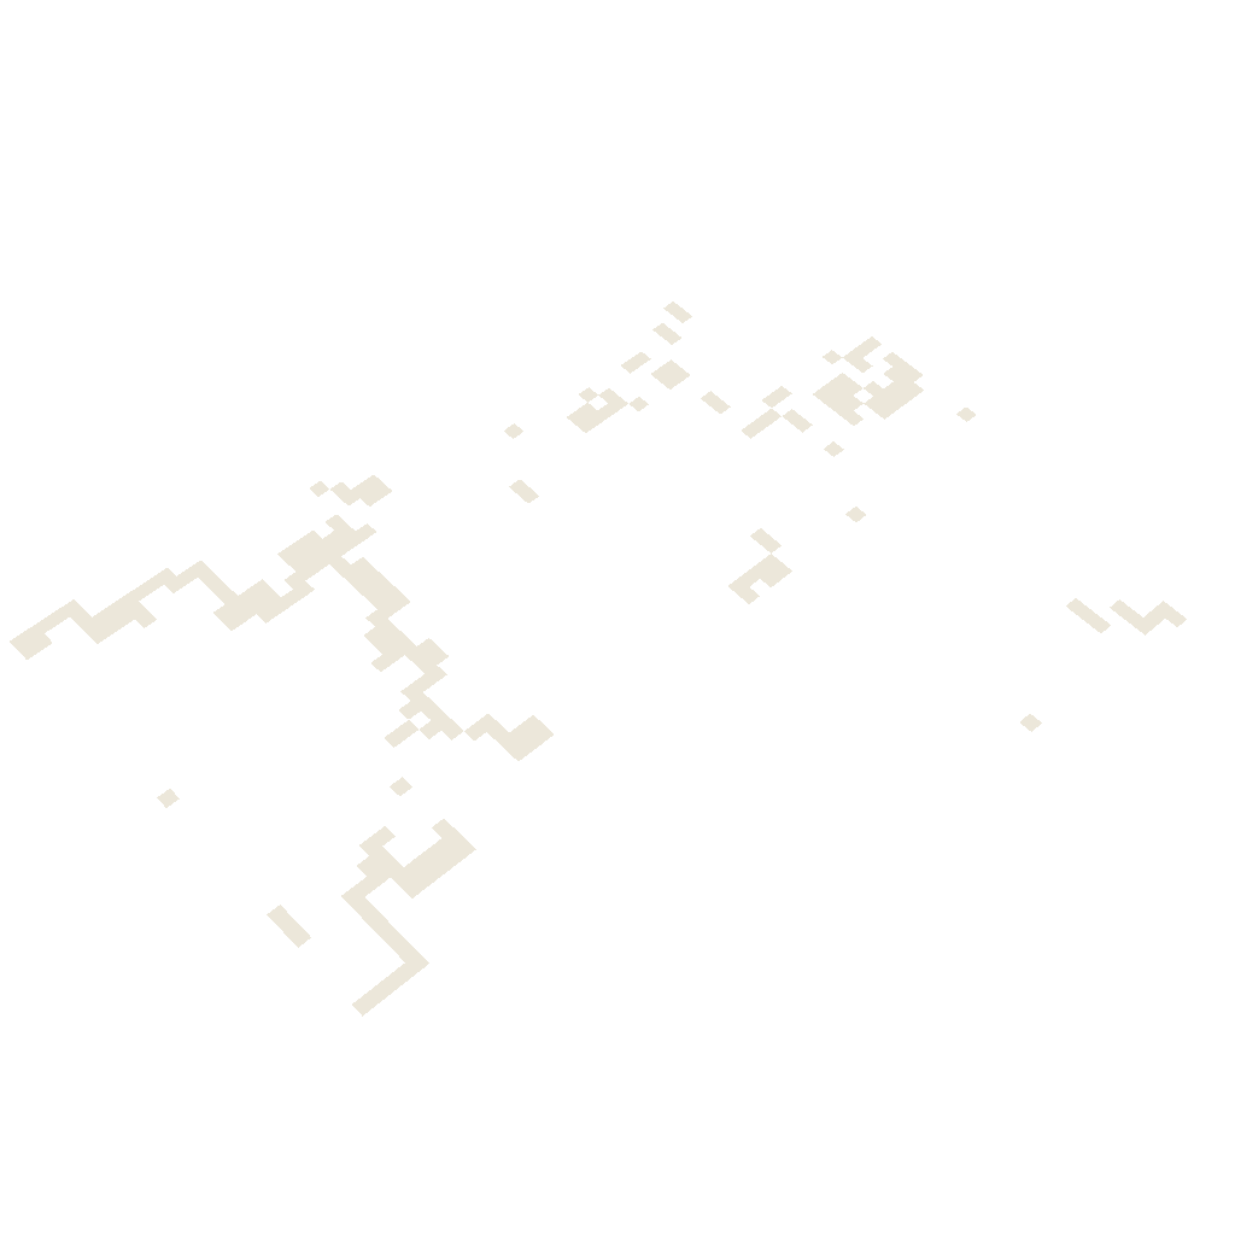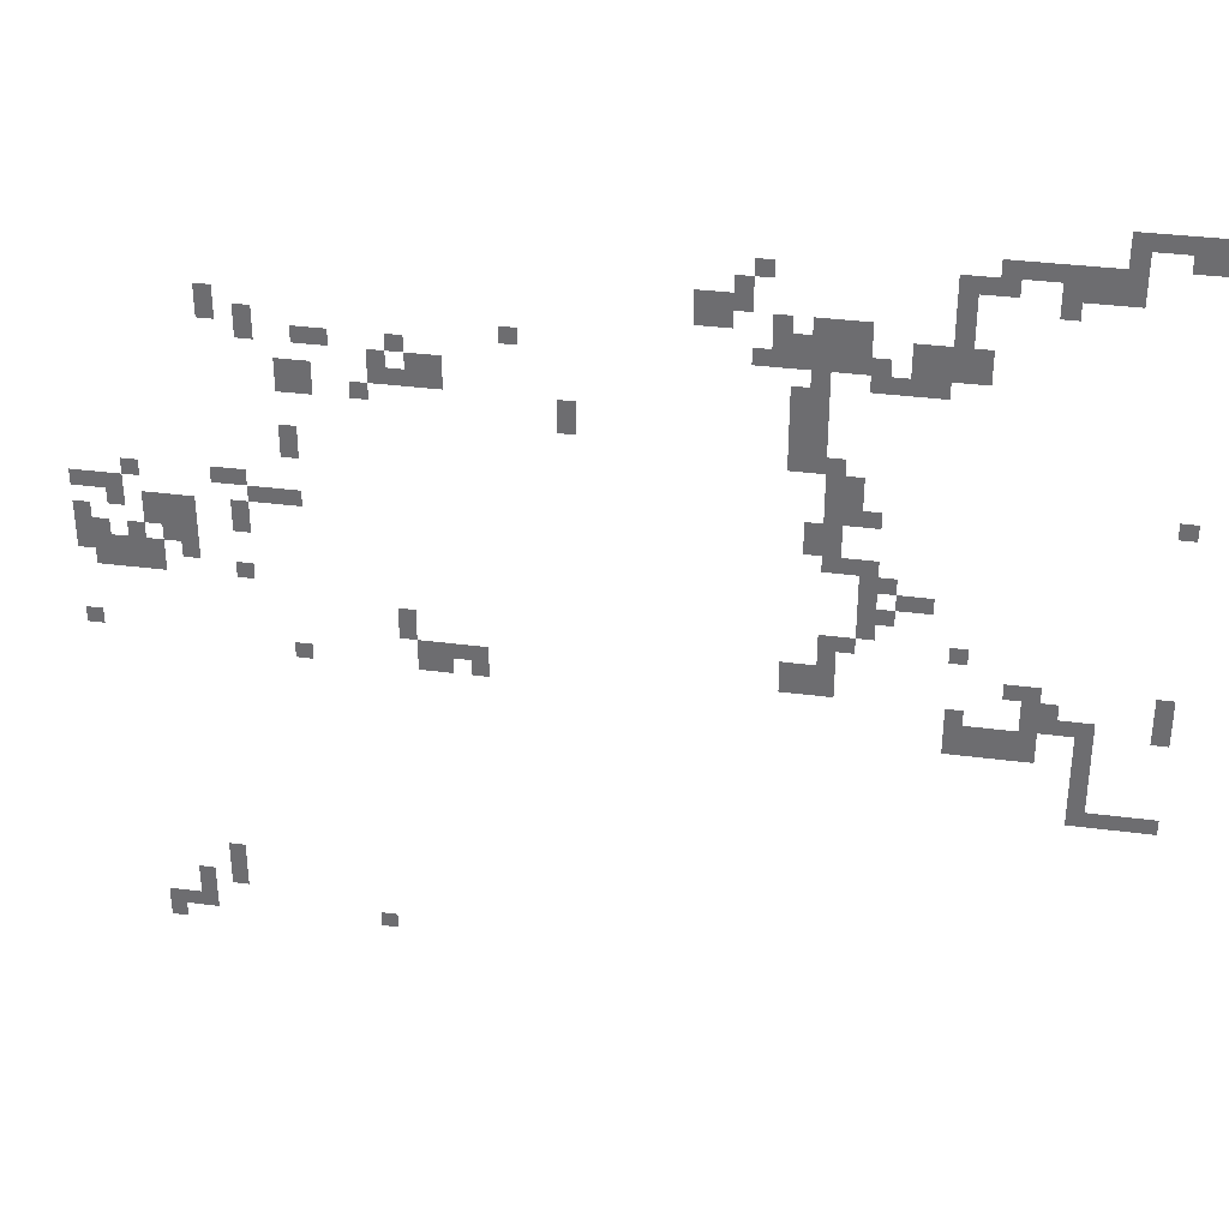
<metadata>
{"format":"obj","ext":"obj","renderer":"f3d","projection":"perspective","resolution":1024,"background":"white","views":[{"elev":53.7,"azim":-42.6,"up":"+Z"},{"elev":34.4,"azim":-170.0,"up":"+Y"}]}
</metadata>
<code>
v -57 -13 0
v -58 -13 0
v -58 -12 0
v -57 -12 0
v -58 -13 0
v -59 -13 0
v -59 -12 0
v -58 -12 0
v -59 -13 0
v -60 -13 0
v -60 -12 0
v -59 -12 0
v -60 -13 0
v -61 -13 0
v -61 -12 0
v -60 -12 0
v -61 -13 0
v -62 -13 0
v -62 -12 0
v -61 -12 0
v -57 -14 0
v -58 -14 0
v -58 -13 0
v -57 -13 0
v -60 -14 0
v -61 -14 0
v -61 -13 0
v -60 -13 0
v -61 -14 0
v -62 -14 0
v -62 -13 0
v -61 -13 0
v -51 -15 0
v -52 -15 0
v -52 -14 0
v -51 -14 0
v -52 -15 0
v -53 -15 0
v -53 -14 0
v -52 -14 0
v -53 -15 0
v -54 -15 0
v -54 -14 0
v -53 -14 0
v -54 -15 0
v -55 -15 0
v -55 -14 0
v -54 -14 0
v -55 -15 0
v -56 -15 0
v -56 -14 0
v -55 -14 0
v -56 -15 0
v -57 -15 0
v -57 -14 0
v -56 -14 0
v -57 -15 0
v -58 -15 0
v -58 -14 0
v -57 -14 0
v -39 -16 0
v -40 -16 0
v -40 -15 0
v -39 -15 0
v -49 -16 0
v -50 -16 0
v -50 -15 0
v -49 -15 0
v -50 -16 0
v -51 -16 0
v -51 -15 0
v -50 -15 0
v -51 -16 0
v -52 -16 0
v -52 -15 0
v -51 -15 0
v -54 -16 0
v -55 -16 0
v -55 -15 0
v -54 -15 0
v -55 -16 0
v -56 -16 0
v -56 -15 0
v -55 -15 0
v -56 -16 0
v -57 -16 0
v -57 -15 0
v -56 -15 0
v -57 -16 0
v -58 -16 0
v -58 -15 0
v -57 -15 0
v -38 -17 0
v -39 -17 0
v -39 -16 0
v -38 -16 0
v -49 -17 0
v -50 -17 0
v -50 -16 0
v -49 -16 0
v -54 -17 0
v -55 -17 0
v -55 -16 0
v -54 -16 0
v -36 -18 0
v -37 -18 0
v -37 -17 0
v -36 -17 0
v -37 -18 0
v -38 -18 0
v -38 -17 0
v -37 -17 0
v -38 -18 0
v -39 -18 0
v -39 -17 0
v -38 -17 0
v -49 -18 0
v -50 -18 0
v -50 -17 0
v -49 -17 0
v -36 -19 0
v -37 -19 0
v -37 -18 0
v -36 -18 0
v -37 -19 0
v -38 -19 0
v -38 -18 0
v -37 -18 0
v -40 -19 0
v -41 -19 0
v -41 -18 0
v -40 -18 0
v -42 -19 0
v -43 -19 0
v -43 -18 0
v -42 -18 0
v -43 -19 0
v -44 -19 0
v -44 -18 0
v -43 -18 0
v -44 -19 0
v -45 -19 0
v -45 -18 0
v -44 -18 0
v -49 -19 0
v -50 -19 0
v -50 -18 0
v -49 -18 0
v -10 -20 0
v -11 -20 0
v -11 -19 0
v -10 -19 0
v -40 -20 0
v -41 -20 0
v -41 -19 0
v -40 -19 0
v -41 -20 0
v -42 -20 0
v -42 -19 0
v -41 -19 0
v -42 -20 0
v -43 -20 0
v -43 -19 0
v -42 -19 0
v -43 -20 0
v -44 -20 0
v -44 -19 0
v -43 -19 0
v -44 -20 0
v -45 -20 0
v -45 -19 0
v -44 -19 0
v -47 -20 0
v -48 -20 0
v -48 -19 0
v -47 -19 0
v -48 -20 0
v -49 -20 0
v -49 -19 0
v -48 -19 0
v -49 -20 0
v -50 -20 0
v -50 -19 0
v -49 -19 0
v -50 -20 0
v -51 -20 0
v -51 -19 0
v -50 -19 0
v -10 -21 0
v -11 -21 0
v -11 -20 0
v -10 -20 0
v -12 -21 0
v -13 -21 0
v -13 -20 0
v -12 -20 0
v -26 -21 0
v -27 -21 0
v -27 -20 0
v -26 -20 0
v -39 -21 0
v -40 -21 0
v -40 -20 0
v -39 -20 0
v -40 -21 0
v -41 -21 0
v -41 -20 0
v -40 -20 0
v -41 -21 0
v -42 -21 0
v -42 -20 0
v -41 -20 0
v -42 -21 0
v -43 -21 0
v -43 -20 0
v -42 -20 0
v -43 -21 0
v -44 -21 0
v -44 -20 0
v -43 -20 0
v -44 -21 0
v -45 -21 0
v -45 -20 0
v -44 -20 0
v -45 -21 0
v -46 -21 0
v -46 -20 0
v -45 -20 0
v -47 -21 0
v -48 -21 0
v -48 -20 0
v -47 -20 0
v -48 -21 0
v -49 -21 0
v -49 -20 0
v -48 -20 0
v -49 -21 0
v -50 -21 0
v -50 -20 0
v -49 -20 0
v -50 -21 0
v -51 -21 0
v -51 -20 0
v -50 -20 0
v -12 -22 0
v -13 -22 0
v -13 -21 0
v -12 -21 0
v -15 -22 0
v -16 -22 0
v -16 -21 0
v -15 -21 0
v -16 -22 0
v -17 -22 0
v -17 -21 0
v -16 -21 0
v -20 -22 0
v -21 -22 0
v -21 -21 0
v -20 -21 0
v -42 -22 0
v -43 -22 0
v -43 -21 0
v -42 -21 0
v -45 -22 0
v -46 -22 0
v -46 -21 0
v -45 -21 0
v -46 -22 0
v -47 -22 0
v -47 -21 0
v -46 -21 0
v -47 -22 0
v -48 -22 0
v -48 -21 0
v -47 -21 0
v -48 -22 0
v -49 -22 0
v -49 -21 0
v -48 -21 0
v -19 -23 0
v -20 -23 0
v -20 -22 0
v -19 -22 0
v -21 -23 0
v -22 -23 0
v -22 -22 0
v -21 -22 0
v -22 -23 0
v -23 -23 0
v -23 -22 0
v -22 -22 0
v -41 -23 0
v -42 -23 0
v -42 -22 0
v -41 -22 0
v -42 -23 0
v -43 -23 0
v -43 -22 0
v -42 -22 0
v -14 -24 0
v -15 -24 0
v -15 -23 0
v -14 -23 0
v -15 -24 0
v -16 -24 0
v -16 -23 0
v -15 -23 0
v -19 -24 0
v -20 -24 0
v -20 -23 0
v -19 -23 0
v -20 -24 0
v -21 -24 0
v -21 -23 0
v -20 -23 0
v -21 -24 0
v -22 -24 0
v -22 -23 0
v -21 -23 0
v -22 -24 0
v -23 -24 0
v -23 -23 0
v -22 -23 0
v -41 -24 0
v -42 -24 0
v -42 -23 0
v -41 -23 0
v -42 -24 0
v -43 -24 0
v -43 -23 0
v -42 -23 0
v -14 -25 0
v -15 -25 0
v -15 -24 0
v -14 -24 0
v -15 -25 0
v -16 -25 0
v -16 -24 0
v -15 -24 0
v -18 -25 0
v -19 -25 0
v -19 -24 0
v -18 -24 0
v -29 -25 0
v -30 -25 0
v -30 -24 0
v -29 -24 0
v -41 -25 0
v -42 -25 0
v -42 -24 0
v -41 -24 0
v -42 -25 0
v -43 -25 0
v -43 -24 0
v -42 -24 0
v -29 -26 0
v -30 -26 0
v -30 -25 0
v -29 -25 0
v -41 -26 0
v -42 -26 0
v -42 -25 0
v -41 -25 0
v -42 -26 0
v -43 -26 0
v -43 -25 0
v -42 -25 0
v -41 -27 0
v -42 -27 0
v -42 -26 0
v -41 -26 0
v -42 -27 0
v -43 -27 0
v -43 -26 0
v -42 -26 0
v -43 -27 0
v -44 -27 0
v -44 -26 0
v -43 -26 0
v -14 -28 0
v -15 -28 0
v -15 -27 0
v -14 -27 0
v -43 -28 0
v -44 -28 0
v -44 -27 0
v -43 -27 0
v -44 -28 0
v -45 -28 0
v -45 -27 0
v -44 -27 0
v -14 -29 0
v -15 -29 0
v -15 -28 0
v -14 -28 0
v -43 -29 0
v -44 -29 0
v -44 -28 0
v -43 -28 0
v -44 -29 0
v -45 -29 0
v -45 -28 0
v -44 -28 0
v -61 -29 0
v -62 -29 0
v -62 -28 0
v -61 -28 0
v -43 -30 0
v -44 -30 0
v -44 -29 0
v -43 -29 0
v -44 -30 0
v -45 -30 0
v -45 -29 0
v -44 -29 0
v -45 -30 0
v -46 -30 0
v -46 -29 0
v -45 -29 0
v -5 -31 0
v -6 -31 0
v -6 -30 0
v -5 -30 0
v -10 -31 0
v -11 -31 0
v -11 -30 0
v -10 -30 0
v -11 -31 0
v -12 -31 0
v -12 -30 0
v -11 -30 0
v -42 -31 0
v -43 -31 0
v -43 -30 0
v -42 -30 0
v -43 -31 0
v -44 -31 0
v -44 -30 0
v -43 -30 0
v -2 -32 0
v -3 -32 0
v -3 -31 0
v -2 -31 0
v -3 -32 0
v -4 -32 0
v -4 -31 0
v -3 -31 0
v -4 -32 0
v -5 -32 0
v -5 -31 0
v -4 -31 0
v -12 -32 0
v -13 -32 0
v -13 -31 0
v -12 -31 0
v -13 -32 0
v -14 -32 0
v -14 -31 0
v -13 -31 0
v -14 -32 0
v -15 -32 0
v -15 -31 0
v -14 -31 0
v -42 -32 0
v -43 -32 0
v -43 -31 0
v -42 -31 0
v -43 -32 0
v -44 -32 0
v -44 -31 0
v -43 -31 0
v -4 -33 0
v -5 -33 0
v -5 -32 0
v -4 -32 0
v -6 -33 0
v -7 -33 0
v -7 -32 0
v -6 -32 0
v -7 -33 0
v -8 -33 0
v -8 -32 0
v -7 -32 0
v -8 -33 0
v -9 -33 0
v -9 -32 0
v -8 -32 0
v -11 -33 0
v -12 -33 0
v -12 -32 0
v -11 -32 0
v -43 -33 0
v -44 -33 0
v -44 -32 0
v -43 -32 0
v -44 -33 0
v -45 -33 0
v -45 -32 0
v -44 -32 0
v -45 -33 0
v -46 -33 0
v -46 -32 0
v -45 -32 0
v -2 -34 0
v -3 -34 0
v -3 -33 0
v -2 -33 0
v -6 -34 0
v -7 -34 0
v -7 -33 0
v -6 -33 0
v -7 -34 0
v -8 -34 0
v -8 -33 0
v -7 -33 0
v -8 -34 0
v -9 -34 0
v -9 -33 0
v -8 -33 0
v -11 -34 0
v -12 -34 0
v -12 -33 0
v -11 -33 0
v -45 -34 0
v -46 -34 0
v -46 -33 0
v -45 -33 0
v -46 -34 0
v -47 -34 0
v -47 -33 0
v -46 -33 0
v -2 -35 0
v -3 -35 0
v -3 -34 0
v -2 -34 0
v -3 -35 0
v -4 -35 0
v -4 -34 0
v -3 -34 0
v -5 -35 0
v -6 -35 0
v -6 -34 0
v -5 -34 0
v -7 -35 0
v -8 -35 0
v -8 -34 0
v -7 -34 0
v -8 -35 0
v -9 -35 0
v -9 -34 0
v -8 -34 0
v -45 -35 0
v -46 -35 0
v -46 -34 0
v -45 -34 0
v -47 -35 0
v -48 -35 0
v -48 -34 0
v -47 -34 0
v -48 -35 0
v -49 -35 0
v -49 -34 0
v -48 -34 0
v -2 -36 0
v -3 -36 0
v -3 -35 0
v -2 -35 0
v -3 -36 0
v -4 -36 0
v -4 -35 0
v -3 -35 0
v -4 -36 0
v -5 -36 0
v -5 -35 0
v -4 -35 0
v -5 -36 0
v -6 -36 0
v -6 -35 0
v -5 -35 0
v -6 -36 0
v -7 -36 0
v -7 -35 0
v -6 -35 0
v -8 -36 0
v -9 -36 0
v -9 -35 0
v -8 -35 0
v -45 -36 0
v -46 -36 0
v -46 -35 0
v -45 -35 0
v -46 -36 0
v -47 -36 0
v -47 -35 0
v -46 -35 0
v -3 -37 0
v -4 -37 0
v -4 -36 0
v -3 -36 0
v -4 -37 0
v -5 -37 0
v -5 -36 0
v -4 -36 0
v -5 -37 0
v -6 -37 0
v -6 -36 0
v -5 -36 0
v -6 -37 0
v -7 -37 0
v -7 -36 0
v -6 -36 0
v -11 -37 0
v -12 -37 0
v -12 -36 0
v -11 -36 0
v -45 -37 0
v -46 -37 0
v -46 -36 0
v -45 -36 0
v -43 -38 0
v -44 -38 0
v -44 -37 0
v -43 -37 0
v -44 -38 0
v -45 -38 0
v -45 -37 0
v -44 -37 0
v -50 -38 0
v -51 -38 0
v -51 -37 0
v -50 -37 0
v -20 -39 0
v -21 -39 0
v -21 -38 0
v -20 -38 0
v -43 -39 0
v -44 -39 0
v -44 -38 0
v -43 -38 0
v -20 -40 0
v -21 -40 0
v -21 -39 0
v -20 -39 0
v -41 -40 0
v -42 -40 0
v -42 -39 0
v -41 -39 0
v -42 -40 0
v -43 -40 0
v -43 -39 0
v -42 -39 0
v -43 -40 0
v -44 -40 0
v -44 -39 0
v -43 -39 0
v -53 -40 0
v -54 -40 0
v -54 -39 0
v -53 -39 0
v -54 -40 0
v -55 -40 0
v -55 -39 0
v -54 -39 0
v -61 -40 0
v -62 -40 0
v -62 -39 0
v -61 -39 0
v -2 -41 0
v -3 -41 0
v -3 -40 0
v -2 -40 0
v -21 -41 0
v -22 -41 0
v -22 -40 0
v -21 -40 0
v -22 -41 0
v -23 -41 0
v -23 -40 0
v -22 -40 0
v -23 -41 0
v -24 -41 0
v -24 -40 0
v -23 -40 0
v -24 -41 0
v -25 -41 0
v -25 -40 0
v -24 -40 0
v -41 -41 0
v -42 -41 0
v -42 -40 0
v -41 -40 0
v -42 -41 0
v -43 -41 0
v -43 -40 0
v -42 -40 0
v -43 -41 0
v -44 -41 0
v -44 -40 0
v -43 -40 0
v -54 -41 0
v -55 -41 0
v -55 -40 0
v -54 -40 0
v -55 -41 0
v -56 -41 0
v -56 -40 0
v -55 -40 0
v -61 -41 0
v -62 -41 0
v -62 -40 0
v -61 -40 0
v -14 -42 0
v -15 -42 0
v -15 -41 0
v -14 -41 0
v -21 -42 0
v -22 -42 0
v -22 -41 0
v -21 -41 0
v -22 -42 0
v -23 -42 0
v -23 -41 0
v -22 -41 0
v -24 -42 0
v -25 -42 0
v -25 -41 0
v -24 -41 0
v -50 -42 0
v -51 -42 0
v -51 -41 0
v -50 -41 0
v -54 -42 0
v -55 -42 0
v -55 -41 0
v -54 -41 0
v -55 -42 0
v -56 -42 0
v -56 -41 0
v -55 -41 0
v -56 -42 0
v -57 -42 0
v -57 -41 0
v -56 -41 0
v -57 -42 0
v -58 -42 0
v -58 -41 0
v -57 -41 0
v -61 -42 0
v -62 -42 0
v -62 -41 0
v -61 -41 0
v -50 -43 0
v -51 -43 0
v -51 -42 0
v -50 -42 0
v -51 -43 0
v -52 -43 0
v -52 -42 0
v -51 -42 0
v -52 -43 0
v -53 -43 0
v -53 -42 0
v -52 -42 0
v -53 -43 0
v -54 -43 0
v -54 -42 0
v -53 -42 0
v -54 -43 0
v -55 -43 0
v -55 -42 0
v -54 -42 0
v -57 -43 0
v -58 -43 0
v -58 -42 0
v -57 -42 0
v -50 -44 0
v -51 -44 0
v -51 -43 0
v -50 -43 0
v -51 -44 0
v -52 -44 0
v -52 -43 0
v -51 -43 0
v -52 -44 0
v -53 -44 0
v -53 -43 0
v -52 -43 0
v -53 -44 0
v -54 -44 0
v -54 -43 0
v -53 -43 0
v -54 -44 0
v -55 -44 0
v -55 -43 0
v -54 -43 0
v -57 -44 0
v -58 -44 0
v -58 -43 0
v -57 -43 0
v -57 -45 0
v -58 -45 0
v -58 -44 0
v -57 -44 0
v -57 -46 0
v -58 -46 0
v -58 -45 0
v -57 -45 0
v -57 -47 0
v -58 -47 0
v -58 -46 0
v -57 -46 0
v -57 -48 0
v -58 -48 0
v -58 -47 0
v -57 -47 0
v -58 -48 0
v -59 -48 0
v -59 -47 0
v -58 -47 0
v -59 -48 0
v -60 -48 0
v -60 -47 0
v -59 -47 0
v -60 -48 0
v -61 -48 0
v -61 -47 0
v -60 -47 0
v -61 -48 0
v -62 -48 0
v -62 -47 0
v -61 -47 0
v -9 -57 0
v -10 -57 0
v -10 -56 0
v -9 -56 0
v -9 -58 0
v -10 -58 0
v -10 -57 0
v -9 -57 0
v -7 -59 0
v -8 -59 0
v -8 -58 0
v -7 -58 0
v -9 -59 0
v -10 -59 0
v -10 -58 0
v -9 -58 0
v -7 -60 0
v -8 -60 0
v -8 -59 0
v -7 -59 0
v -5 -61 0
v -6 -61 0
v -6 -60 0
v -5 -60 0
v -6 -61 0
v -7 -61 0
v -7 -60 0
v -6 -60 0
v -7 -61 0
v -8 -61 0
v -8 -60 0
v -7 -60 0
v -18 -61 0
v -19 -61 0
v -19 -60 0
v -18 -60 0
v -5 -62 0
v -6 -62 0
v -6 -61 0
v -5 -61 0
g Level01-A-_mesh_0007
f 1 2 3 4
f 5 6 7 8
f 9 10 11 12
f 13 14 15 16
f 17 18 19 20
f 21 22 23 24
f 25 26 27 28
f 29 30 31 32
f 33 34 35 36
f 37 38 39 40
f 41 42 43 44
f 45 46 47 48
f 49 50 51 52
f 53 54 55 56
f 57 58 59 60
f 61 62 63 64
f 65 66 67 68
f 69 70 71 72
f 73 74 75 76
f 77 78 79 80
f 81 82 83 84
f 85 86 87 88
f 89 90 91 92
f 93 94 95 96
f 97 98 99 100
f 101 102 103 104
f 105 106 107 108
f 109 110 111 112
f 113 114 115 116
f 117 118 119 120
f 121 122 123 124
f 125 126 127 128
f 129 130 131 132
f 133 134 135 136
f 137 138 139 140
f 141 142 143 144
f 145 146 147 148
f 149 150 151 152
f 153 154 155 156
f 157 158 159 160
f 161 162 163 164
f 165 166 167 168
f 169 170 171 172
f 173 174 175 176
f 177 178 179 180
f 181 182 183 184
f 185 186 187 188
f 189 190 191 192
f 193 194 195 196
f 197 198 199 200
f 201 202 203 204
f 205 206 207 208
f 209 210 211 212
f 213 214 215 216
f 217 218 219 220
f 221 222 223 224
f 225 226 227 228
f 229 230 231 232
f 233 234 235 236
f 237 238 239 240
f 241 242 243 244
f 245 246 247 248
f 249 250 251 252
f 253 254 255 256
f 257 258 259 260
f 261 262 263 264
f 265 266 267 268
f 269 270 271 272
f 273 274 275 276
f 277 278 279 280
f 281 282 283 284
f 285 286 287 288
f 289 290 291 292
f 293 294 295 296
f 297 298 299 300
f 301 302 303 304
f 305 306 307 308
f 309 310 311 312
f 313 314 315 316
f 317 318 319 320
f 321 322 323 324
f 325 326 327 328
f 329 330 331 332
f 333 334 335 336
f 337 338 339 340
f 341 342 343 344
f 345 346 347 348
f 349 350 351 352
f 353 354 355 356
f 357 358 359 360
f 361 362 363 364
f 365 366 367 368
f 369 370 371 372
f 373 374 375 376
f 377 378 379 380
f 381 382 383 384
f 385 386 387 388
f 389 390 391 392
f 393 394 395 396
f 397 398 399 400
f 401 402 403 404
f 405 406 407 408
f 409 410 411 412
f 413 414 415 416
f 417 418 419 420
f 421 422 423 424
f 425 426 427 428
f 429 430 431 432
f 433 434 435 436
f 437 438 439 440
f 441 442 443 444
f 445 446 447 448
f 449 450 451 452
f 453 454 455 456
f 457 458 459 460
f 461 462 463 464
f 465 466 467 468
f 469 470 471 472
f 473 474 475 476
f 477 478 479 480
f 481 482 483 484
f 485 486 487 488
f 489 490 491 492
f 493 494 495 496
f 497 498 499 500
f 501 502 503 504
f 505 506 507 508
f 509 510 511 512
f 513 514 515 516
f 517 518 519 520
f 521 522 523 524
f 525 526 527 528
f 529 530 531 532
f 533 534 535 536
f 537 538 539 540
f 541 542 543 544
f 545 546 547 548
f 549 550 551 552
f 553 554 555 556
f 557 558 559 560
f 561 562 563 564
f 565 566 567 568
f 569 570 571 572
f 573 574 575 576
f 577 578 579 580
f 581 582 583 584
f 585 586 587 588
f 589 590 591 592
f 593 594 595 596
f 597 598 599 600
f 601 602 603 604
f 605 606 607 608
f 609 610 611 612
f 613 614 615 616
f 617 618 619 620
f 621 622 623 624
f 625 626 627 628
f 629 630 631 632
f 633 634 635 636
f 637 638 639 640
f 641 642 643 644
f 645 646 647 648
f 649 650 651 652
f 653 654 655 656
f 657 658 659 660
f 661 662 663 664
f 665 666 667 668
f 669 670 671 672
f 673 674 675 676
f 677 678 679 680
f 681 682 683 684
f 685 686 687 688
f 689 690 691 692
f 693 694 695 696
f 697 698 699 700
f 701 702 703 704
f 705 706 707 708
f 709 710 711 712
f 713 714 715 716
f 717 718 719 720
f 721 722 723 724
f 725 726 727 728
f 729 730 731 732
f 733 734 735 736
f 737 738 739 740
f 741 742 743 744
f 745 746 747 748
f 749 750 751 752
f 753 754 755 756
f 757 758 759 760
f 761 762 763 764
f 765 766 767 768
f 769 770 771 772
f 773 774 775 776
f 777 778 779 780
f 781 782 783 784
f 785 786 787 788
f 789 790 791 792
f 793 794 795 796
f 797 798 799 800
f 801 802 803 804
f 805 806 807 808
f 809 810 811 812
f 813 814 815 816
f 817 818 819 820
f 821 822 823 824
f 825 826 827 828
f 829 830 831 832
f 833 834 835 836
f 837 838 839 840
f 841 842 843 844
f 845 846 847 848
f 849 850 851 852
f 853 854 855 856
f 857 858 859 860
f 861 862 863 864
f 865 866 867 868
f 869 870 871 872

</code>
